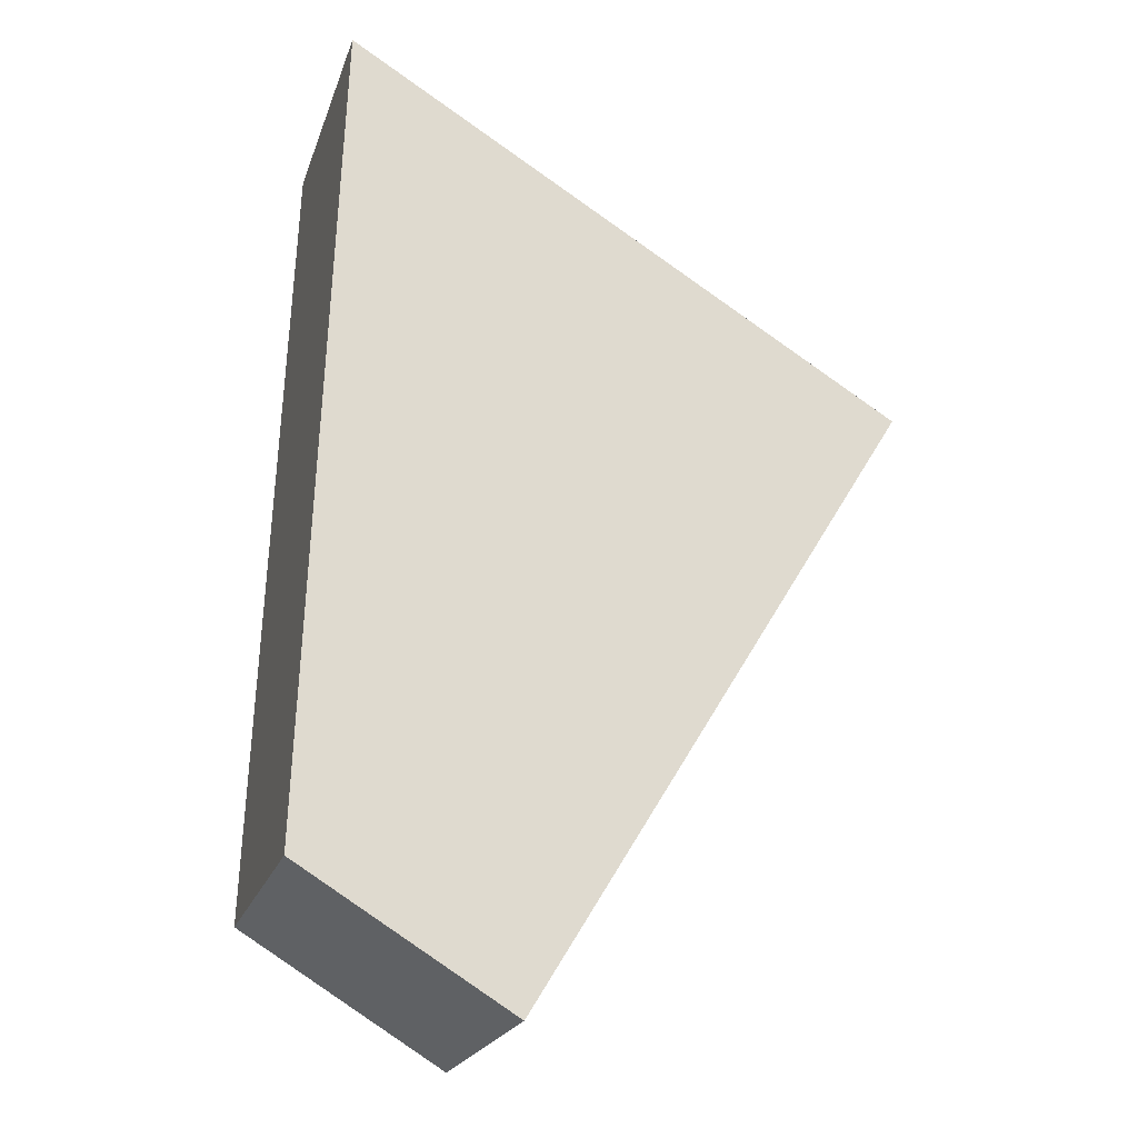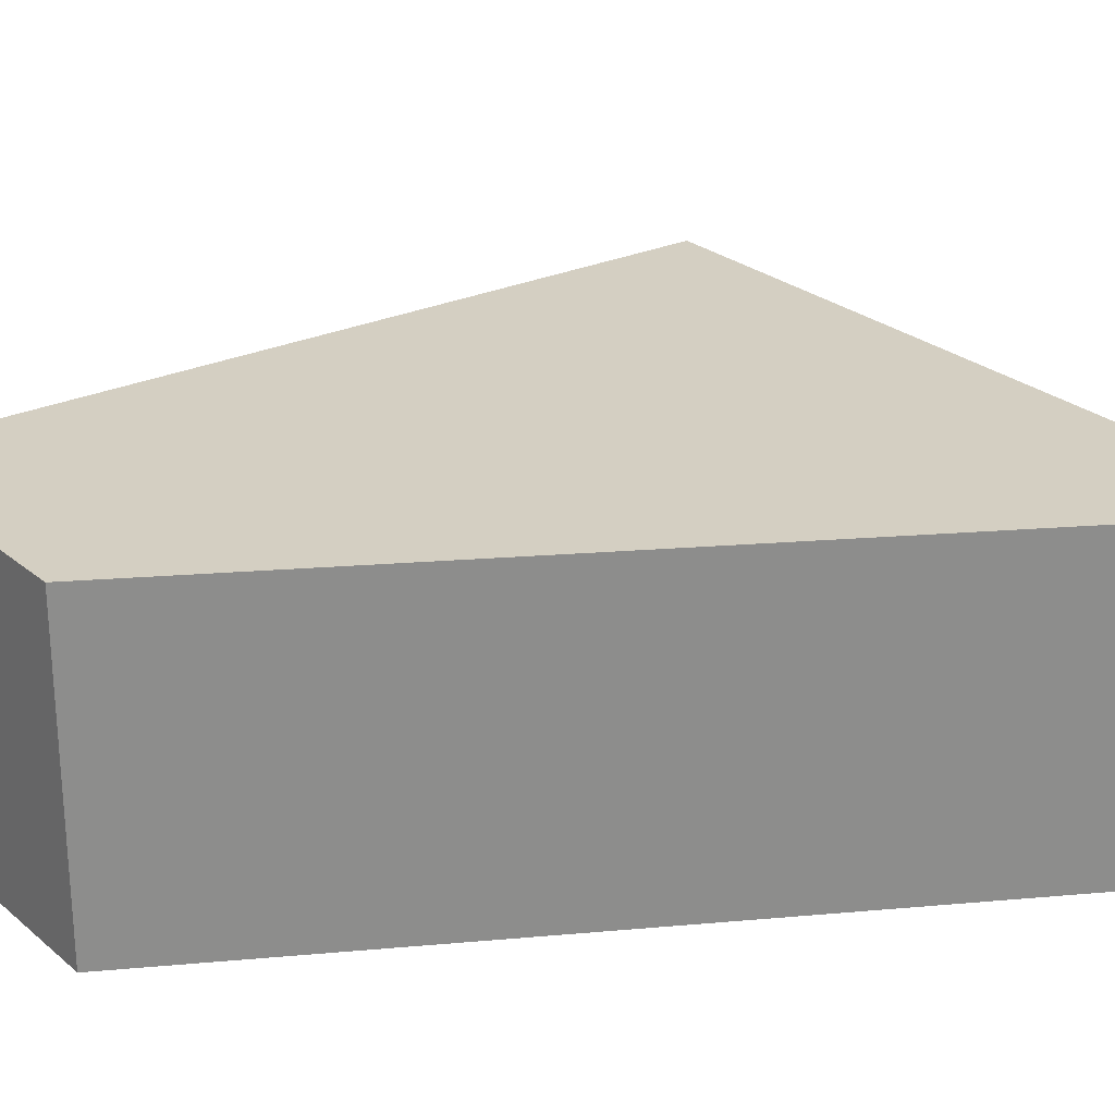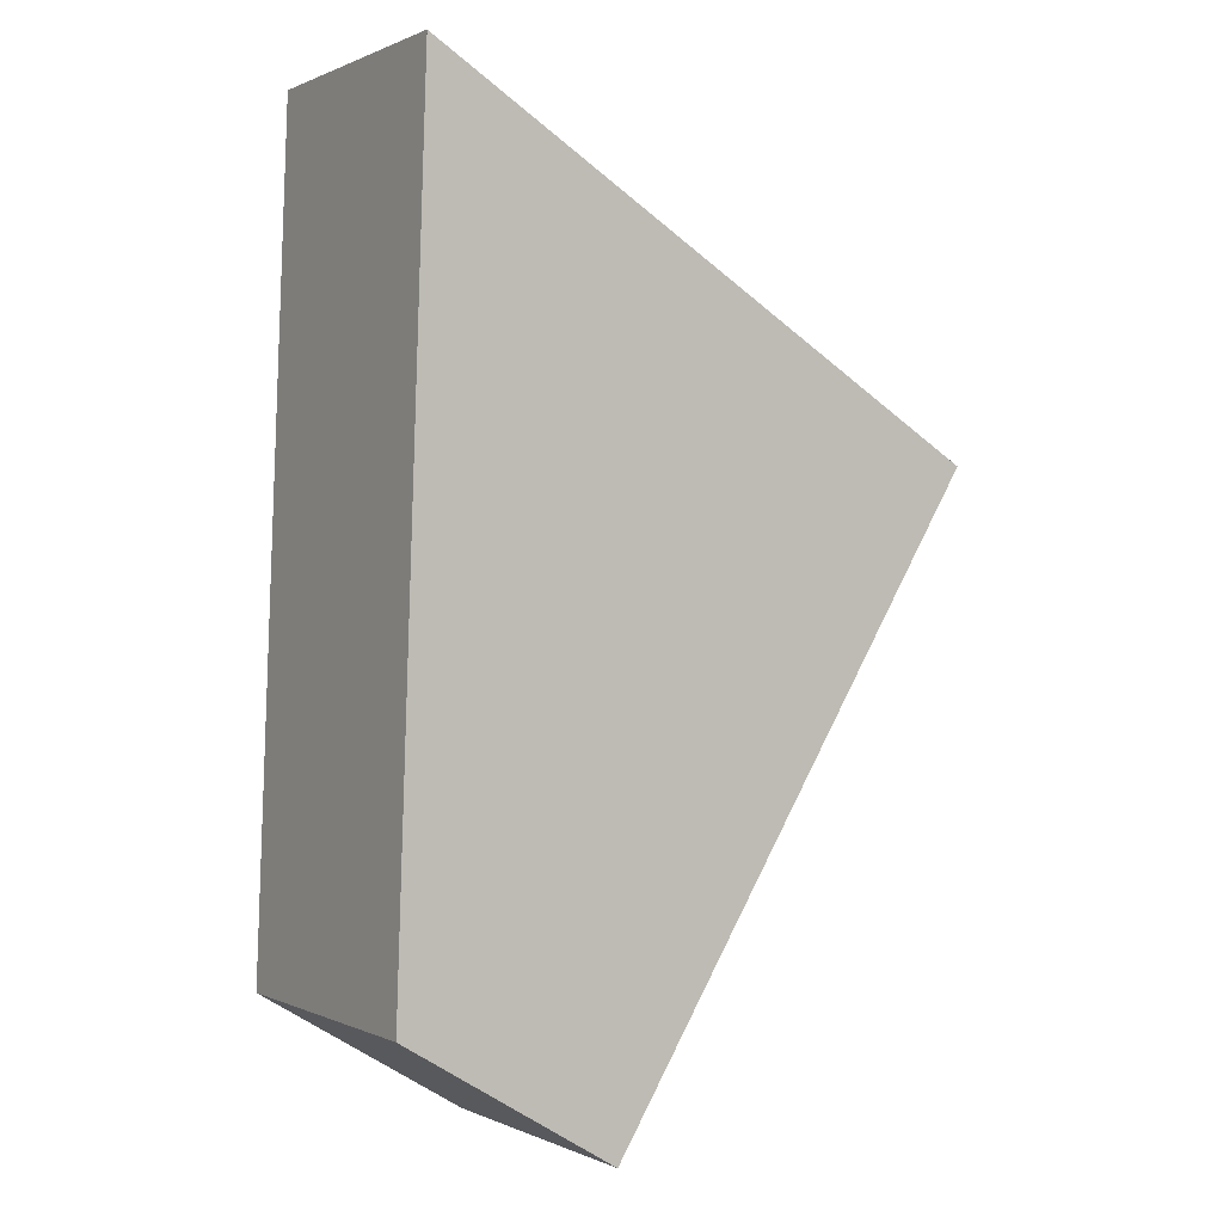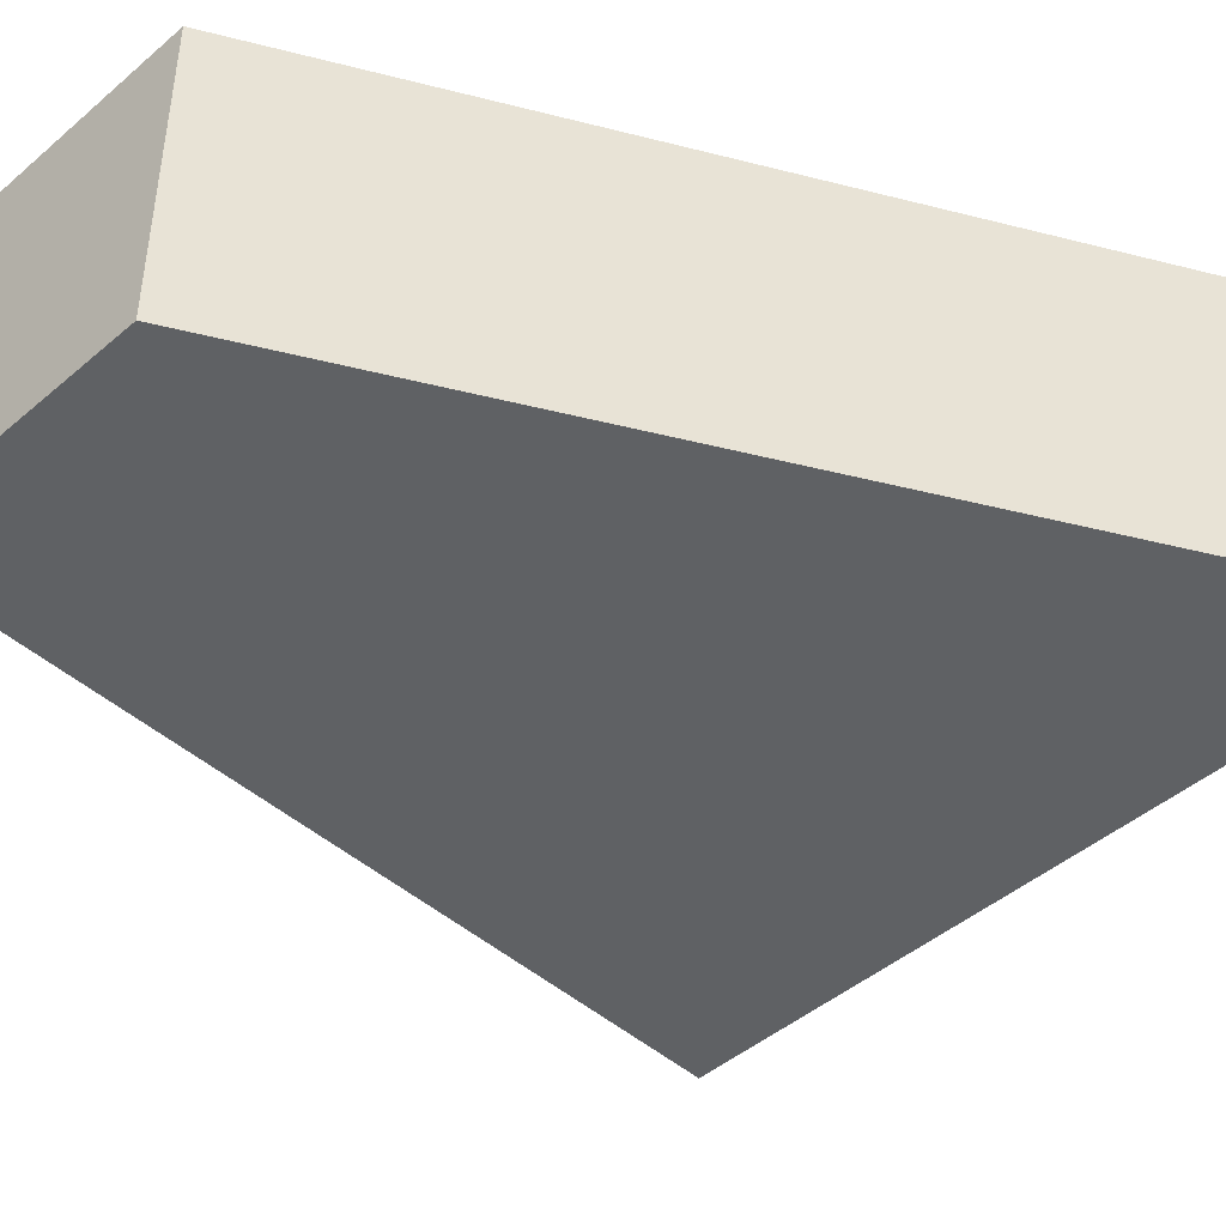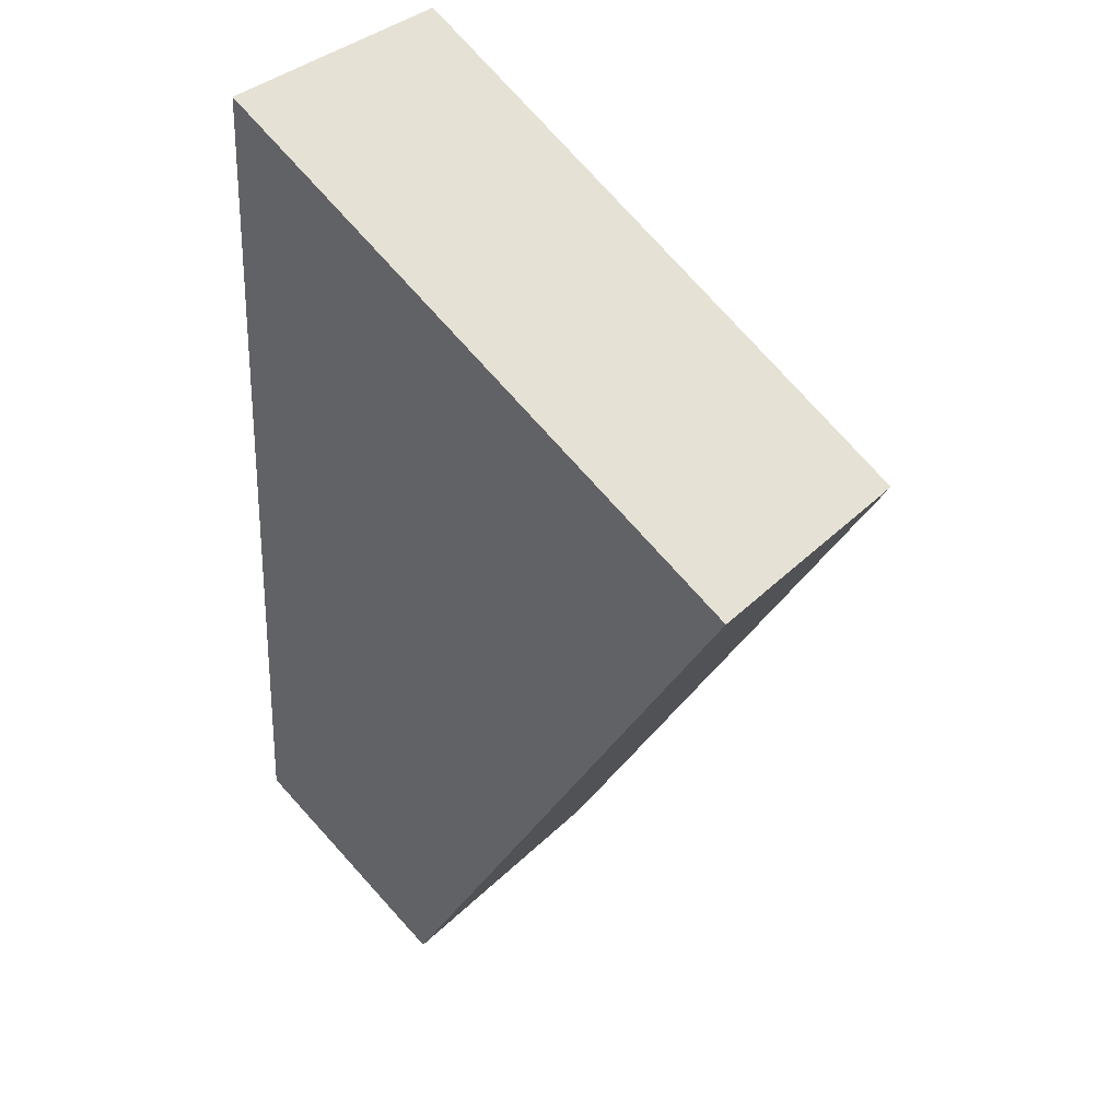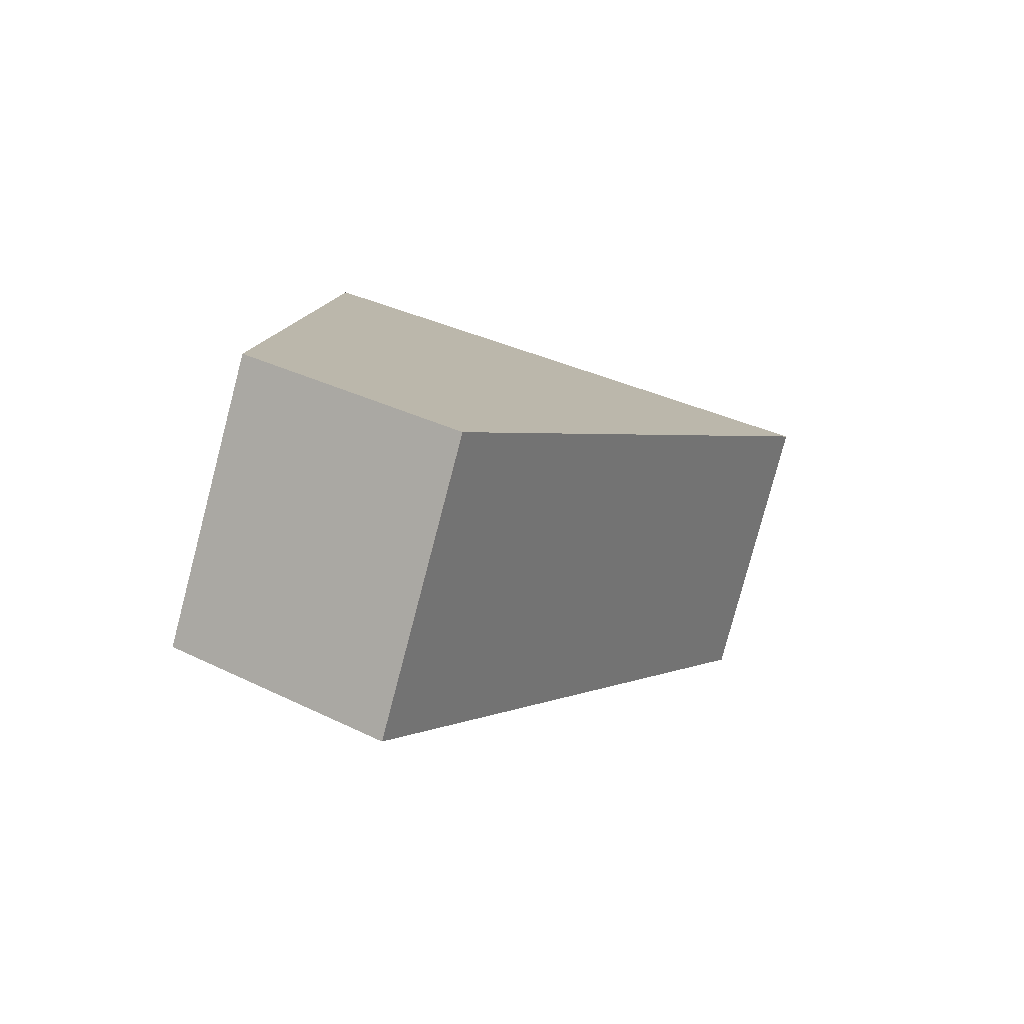
<metadata>
{"format":"obj","ext":"obj","renderer":"f3d","projection":"perspective","resolution":1024,"background":"white","views":[{"elev":-21.7,"azim":163.7,"up":"+Y"},{"elev":26.0,"azim":83.9,"up":"+Z"},{"elev":0.4,"azim":148.5,"up":"+Y"},{"elev":-45.6,"azim":75.9,"up":"+Z"},{"elev":34.9,"azim":-142.2,"up":"+Y"},{"elev":-79.4,"azim":165.3,"up":"+Y"}]}
</metadata>
<code>
v -1065 -2169 2.488
v -1060 -2166 2.503
v -1059 -2173 2.568
v -1061 -2175 2.562
v -1065 -2169 2.488
v -1060 -2166 2.503
v -1065 -2169 2.488
v -1065 -2169 2.488
v -1061 -2175 2.562
v -1060 -2166 2.502
v -1060 -2166 2.502
v -1060 -2174 2.568
v -1060 -2173 2.567
v -1059 -2173 2.568
v -1061 -2175 2.562
v -1061 -2175 2.562
v -1065 -2169 2.488
v -1065 -2169 2.488
v -1065 -2169 0
v -1065 -2169 0
v -1060 -2166 2.503
v -1060 -2166 2.503
v -1060 -2166 0
v -1060 -2166 0
v -1060 -2174 2.568
v -1059 -2173 2.568
v -1059 -2173 0
v -1060 -2174 -4.441e-16
v -1061 -2175 2.562
v -1061 -2175 2.562
v -1061 -2175 -4.441e-16
v -1061 -2175 0
v -1065 -2169 2.488
v -1065 -2169 2.488
v -1065 -2169 0
v -1065 -2169 0
v -1059 -2173 2.568
v -1060 -2166 2.503
v -1060 -2166 0
v -1059 -2173 0
v -1060 -2166 2.502
v -1065 -2169 2.488
v -1065 -2169 0
v -1060 -2166 0
v -1061 -2175 2.562
v -1061 -2175 2.562
v -1061 -2175 4.441e-16
v -1061 -2175 -4.441e-16
v -1060 -2166 2.503
v -1060 -2166 2.502
v -1060 -2166 0
v -1060 -2166 0
v -1061 -2175 2.562
v -1060 -2174 2.568
v -1060 -2174 -4.441e-16
v -1061 -2175 4.441e-16
v -1059 -2173 2.568
v -1059 -2173 2.568
v -1059 -2173 0
v -1059 -2173 0
v -1065 -2169 2.488
v -1061 -2175 2.562
v -1061 -2175 0
v -1065 -2169 0
v -1065 -2169 0
v -1060 -2166 0
v -1059 -2173 0
v -1061 -2175 0
f 13 12 9 15
f 11 7 8 10
f 7 5 1 8
f 15 9 4 16
f 10 2 6 11
f 14 3 12 13
f 13 11 6 14
f 15 7 11 13
f 16 5 7 15
f 18 19 20 17
f 22 23 24 21
f 26 27 28 25
f 30 31 32 29
f 34 35 36 33
f 38 39 40 37
f 42 43 44 41
f 46 47 48 45
f 50 51 52 49
f 54 55 56 53
f 58 59 60 57
f 62 63 64 61
f 66 67 68 65

</code>
